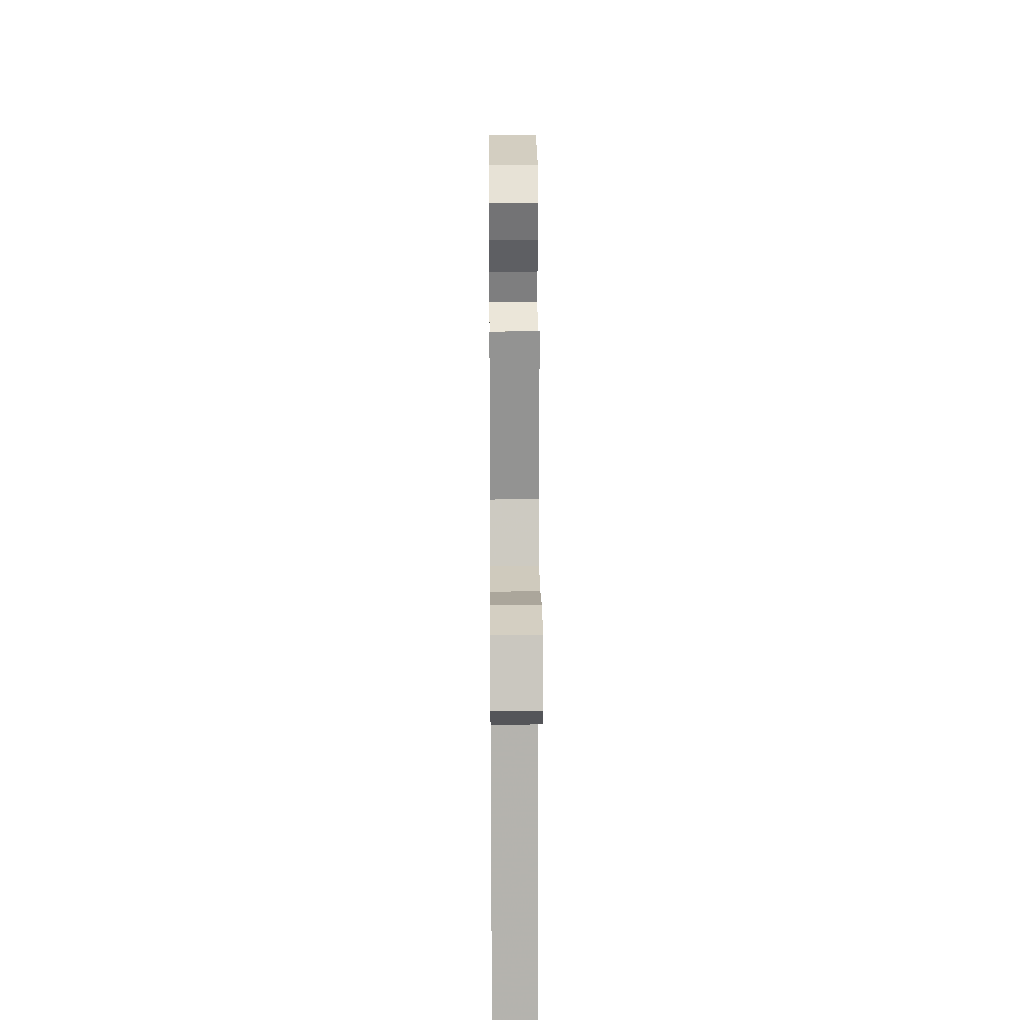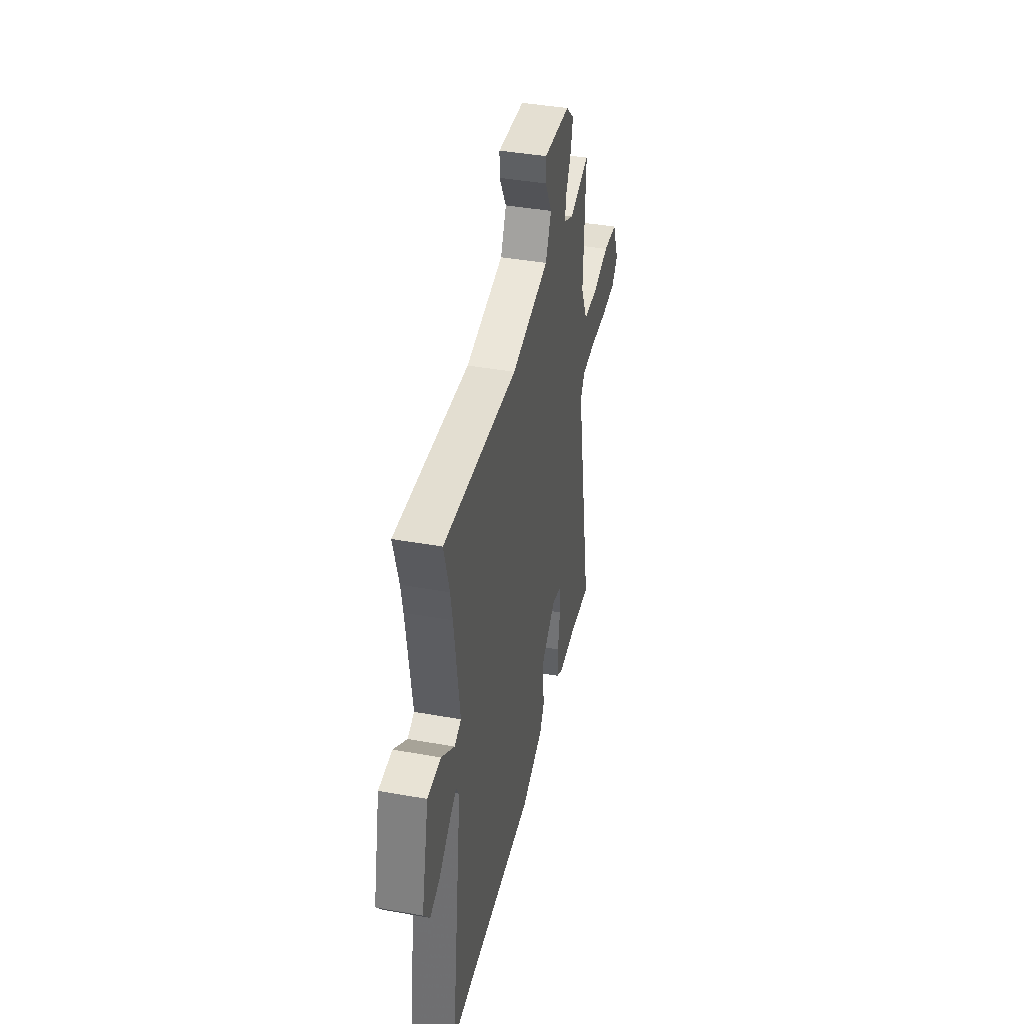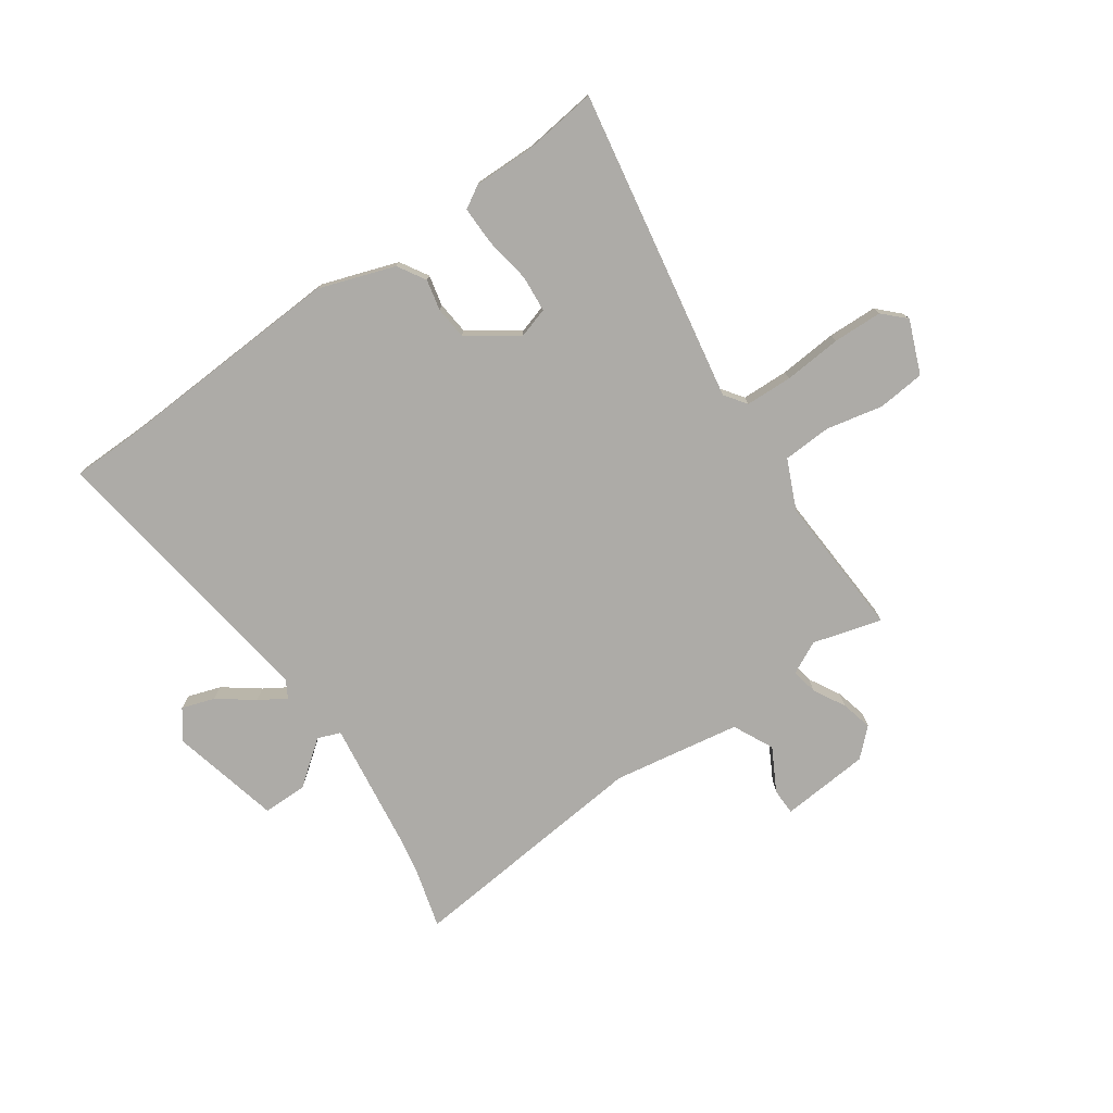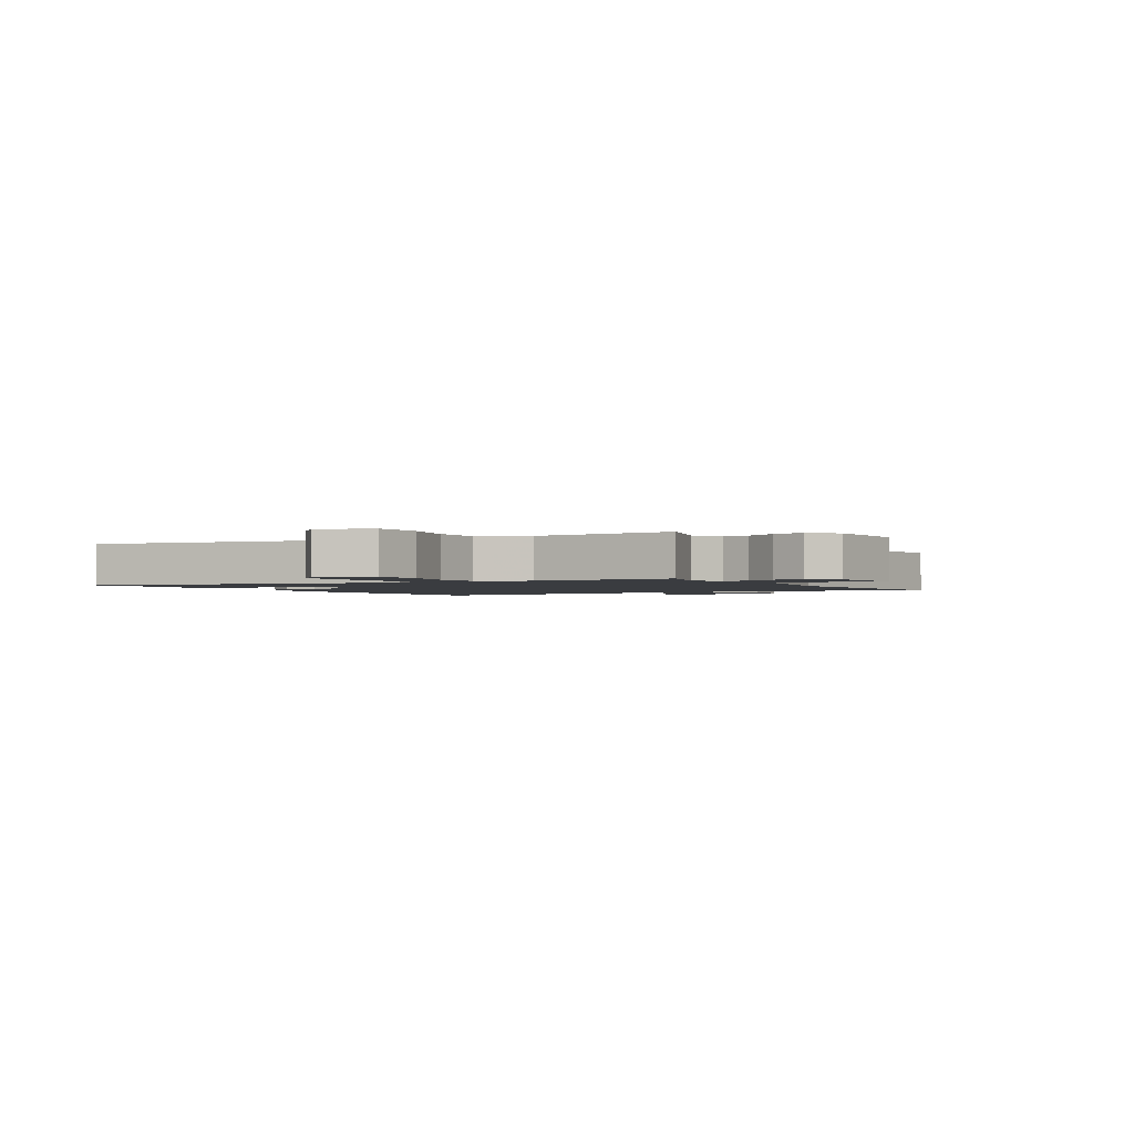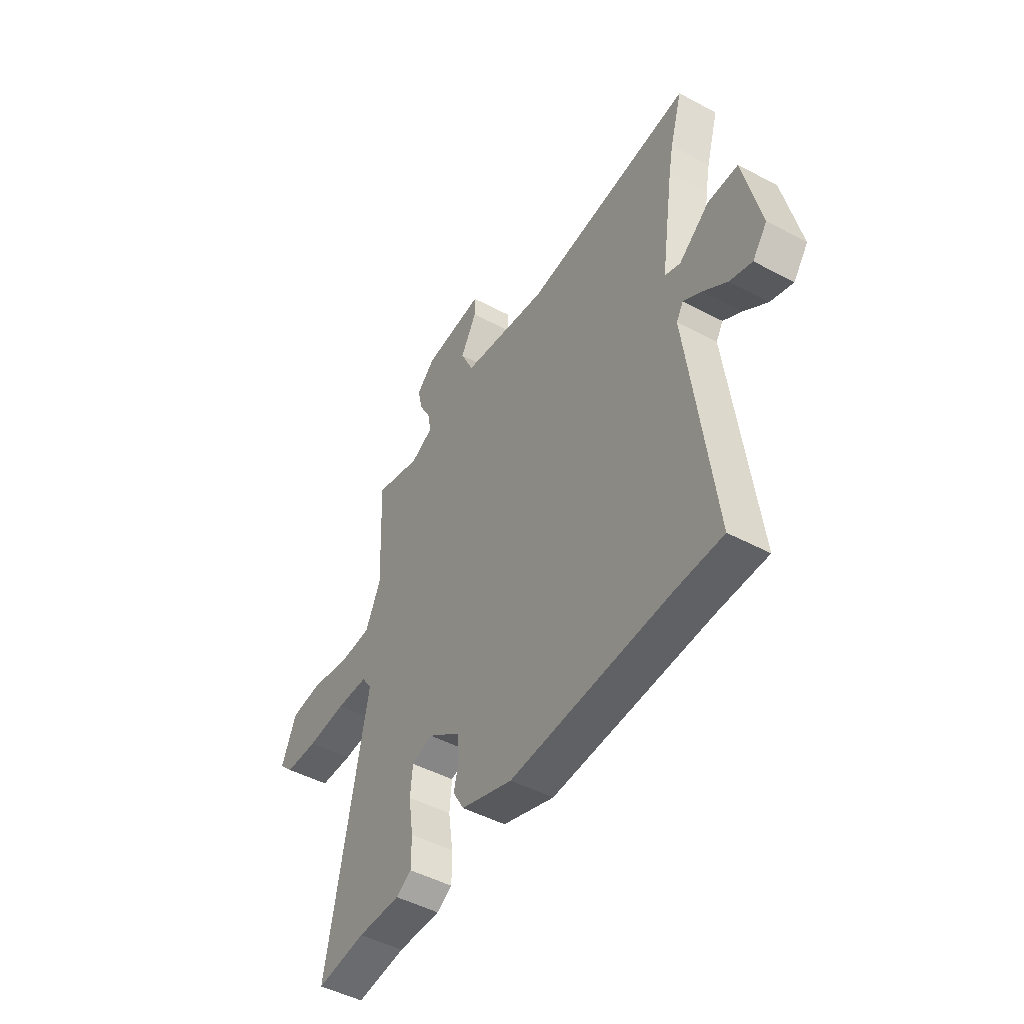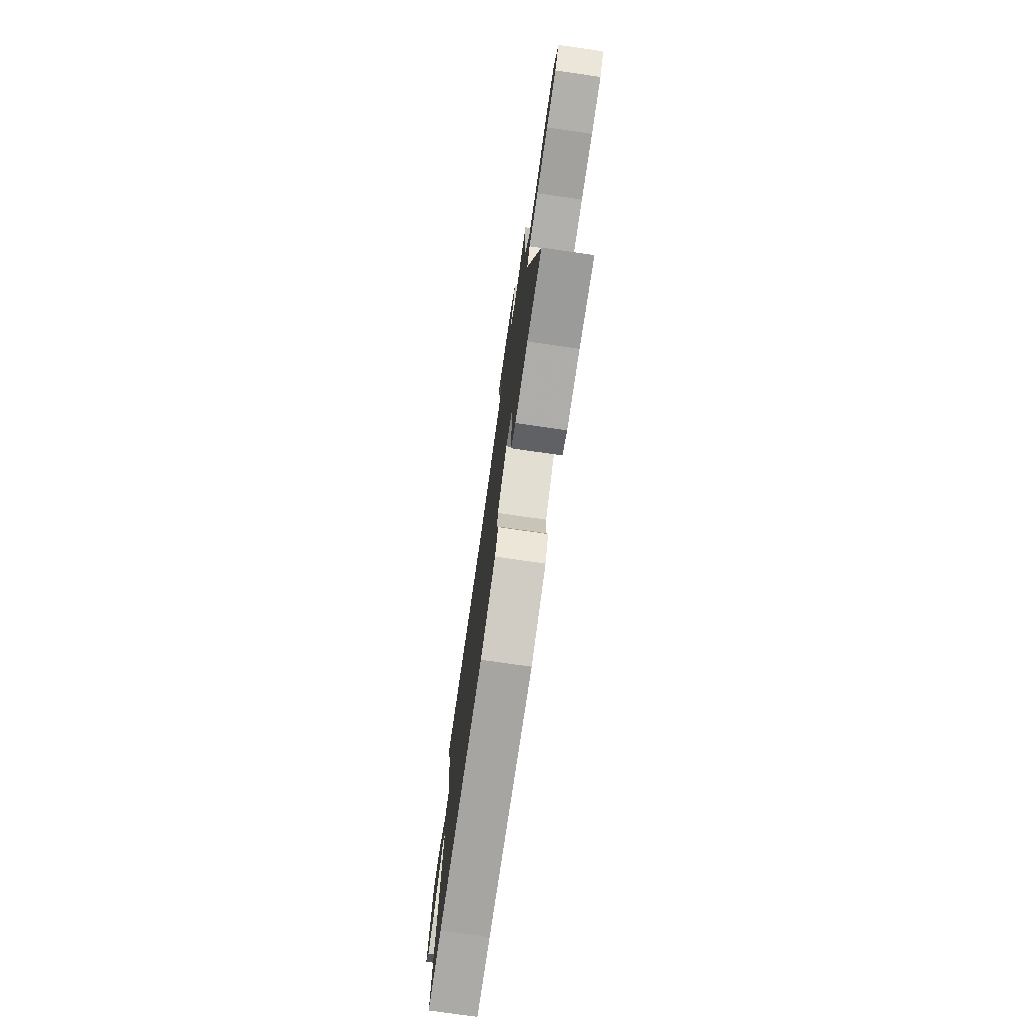
<metadata>
{"format":"obj","ext":"obj","renderer":"f3d","projection":"perspective","resolution":1024,"background":"white","views":[{"elev":21.0,"azim":-90.5,"up":"+Z"},{"elev":40.6,"azim":102.4,"up":"+Z"},{"elev":-76.4,"azim":-144.4,"up":"+Y"},{"elev":-1.8,"azim":-59.7,"up":"+Y"},{"elev":-47.8,"azim":59.0,"up":"+Z"},{"elev":-75.9,"azim":-98.2,"up":"+Z"}]}
</metadata>
<code>
v -0.475 0.07 0.541
v -0.354 0.07 0.505
v -0.296 0.07 0.533
v -0.304 0.07 0.58
v -0.334 0.07 0.636
v -0.347 0.07 0.692
v -0.299 0.07 0.736
v -0.141 0.07 0.747
v -0.141 0.07 0.7
v -0.183 0.07 0.625
v -0.149 0.07 0.553
v 0.076 0.07 0.512
v 0.514 0.07 0.549
v 0.482 0.07 0.439
v 0.47 0.07 0.376
v 0.436 0.07 0.148
v 0.476 0.07 0.132
v 0.555 0.07 0.191
v 0.634 0.07 0.19
v 0.678 0.07 -0.006
v 0.64 0.07 -0.056
v 0.582 0.07 -0.036
v 0.521 0.07 0.011
v 0.474 0.07 0.041
v 0.456 0.07 0.011
v 0.521 0.07 -0.5
v 0.397 0.07 -0.5
v -0.013 0.07 -0.516
v -0.147 0.07 -0.468
v -0.176 0.07 -0.418
v -0.163 0.07 -0.364
v -0.168 0.07 -0.306
v -0.253 0.07 -0.244
v -0.308 0.07 -0.26
v -0.314 0.07 -0.325
v -0.302 0.07 -0.407
v -0.302 0.07 -0.475
v -0.342 0.07 -0.498
v -0.453 0.07 -0.495
v -0.581 0.07 -0.509
v -0.476 0.07 0.042
v -0.503 0.07 0.081
v -0.586 0.07 0.085
v -0.689 0.07 0.078
v -0.776 0.07 0.082
v -0.813 0.07 0.12
v -0.774 0.07 0.213
v -0.69 0.07 0.22
v -0.59 0.07 0.197
v -0.504 0.07 0.2
v -0.464 0.07 0.287
v -0.475 0 0.541
v -0.354 0 0.505
v -0.296 0 0.533
v -0.304 0 0.58
v -0.334 0 0.636
v -0.347 0 0.692
v -0.299 0 0.736
v -0.141 0 0.747
v -0.141 0 0.7
v -0.183 0 0.625
v -0.149 0 0.553
v 0.076 0 0.512
v 0.514 0 0.549
v 0.482 0 0.439
v 0.47 0 0.376
v 0.436 0 0.148
v 0.476 0 0.132
v 0.555 0 0.191
v 0.634 0 0.19
v 0.678 0 -0.006
v 0.64 0 -0.056
v 0.582 0 -0.036
v 0.521 0 0.011
v 0.474 0 0.041
v 0.456 0 0.011
v 0.521 0 -0.5
v 0.397 0 -0.5
v -0.013 0 -0.516
v -0.147 0 -0.468
v -0.176 0 -0.418
v -0.163 0 -0.364
v -0.168 0 -0.306
v -0.253 0 -0.244
v -0.308 0 -0.26
v -0.314 0 -0.325
v -0.302 0 -0.407
v -0.302 0 -0.475
v -0.342 0 -0.498
v -0.453 0 -0.495
v -0.581 0 -0.509
v -0.476 0 0.042
v -0.503 0 0.081
v -0.586 0 0.085
v -0.689 0 0.078
v -0.776 0 0.082
v -0.813 0 0.12
v -0.774 0 0.213
v -0.69 0 0.22
v -0.59 0 0.197
v -0.504 0 0.2
v -0.464 0 0.287
f 47 48 49
f 46 47 49
f 45 46 49
f 44 45 49
f 43 44 49
f 42 43 49 50
f 41 42 50 51
f 39 40 41
f 39 41 51
f 38 39 51
f 37 38 51
f 36 37 51
f 35 36 51
f 29 30 31
f 28 29 31
f 27 28 31
f 27 31 32
f 26 27 32
f 25 26 32
f 24 25 32 33
f 21 22 23
f 20 21 23
f 19 20 23
f 18 19 23
f 17 18 23
f 16 17 23 24
f 12 13 14
f 12 14 15
f 11 12 15 16
f 8 9 10
f 7 8 10
f 6 7 10
f 5 6 10
f 4 5 10
f 3 4 10 11
f 24 33 34
f 16 24 34
f 11 16 34
f 3 11 34
f 2 3 34
f 34 35 51
f 2 34 51
f 1 2 51
f 100 99 98
f 100 98 97
f 100 97 96
f 100 96 95
f 100 95 94
f 101 100 94 93
f 102 101 93 92
f 92 91 90
f 102 92 90
f 102 90 89
f 102 89 88
f 102 88 87
f 102 87 86
f 82 81 80
f 82 80 79
f 82 79 78
f 83 82 78
f 83 78 77
f 83 77 76
f 84 83 76 75
f 74 73 72
f 74 72 71
f 74 71 70
f 74 70 69
f 74 69 68
f 75 74 68 67
f 65 64 63
f 66 65 63
f 67 66 63 62
f 61 60 59
f 61 59 58
f 61 58 57
f 61 57 56
f 61 56 55
f 62 61 55 54
f 85 84 75
f 85 75 67
f 85 67 62
f 85 62 54
f 85 54 53
f 102 86 85
f 102 85 53
f 102 53 52
f 1 52 53 2
f 2 53 54 3
f 3 54 55 4
f 4 55 56 5
f 5 56 57 6
f 6 57 58 7
f 7 58 59 8
f 8 59 60 9
f 9 60 61 10
f 10 61 62 11
f 11 62 63 12
f 12 63 64 13
f 13 64 65 14
f 14 65 66 15
f 15 66 67 16
f 16 67 68 17
f 17 68 69 18
f 18 69 70 19
f 19 70 71 20
f 20 71 72 21
f 21 72 73 22
f 22 73 74 23
f 23 74 75 24
f 24 75 76 25
f 25 76 77 26
f 26 77 78 27
f 27 78 79 28
f 28 79 80 29
f 29 80 81 30
f 30 81 82 31
f 31 82 83 32
f 32 83 84 33
f 33 84 85 34
f 34 85 86 35
f 35 86 87 36
f 36 87 88 37
f 37 88 89 38
f 38 89 90 39
f 39 90 91 40
f 40 91 92 41
f 41 92 93 42
f 42 93 94 43
f 43 94 95 44
f 44 95 96 45
f 45 96 97 46
f 46 97 98 47
f 47 98 99 48
f 48 99 100 49
f 49 100 101 50
f 50 101 102 51
f 51 102 52 1

</code>
